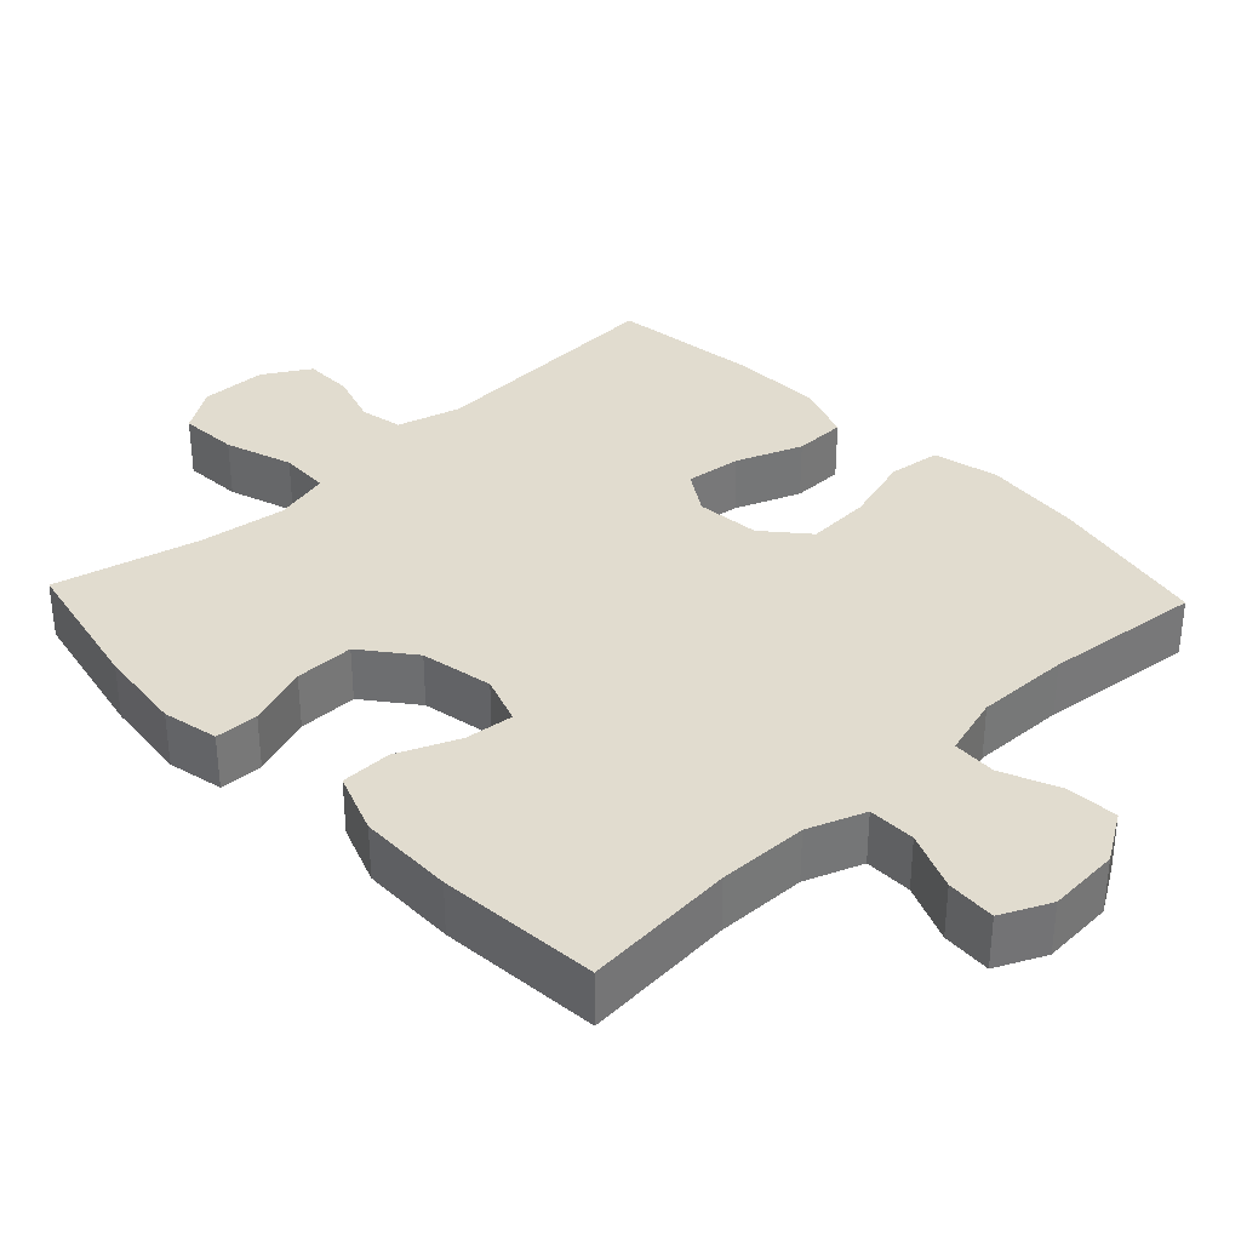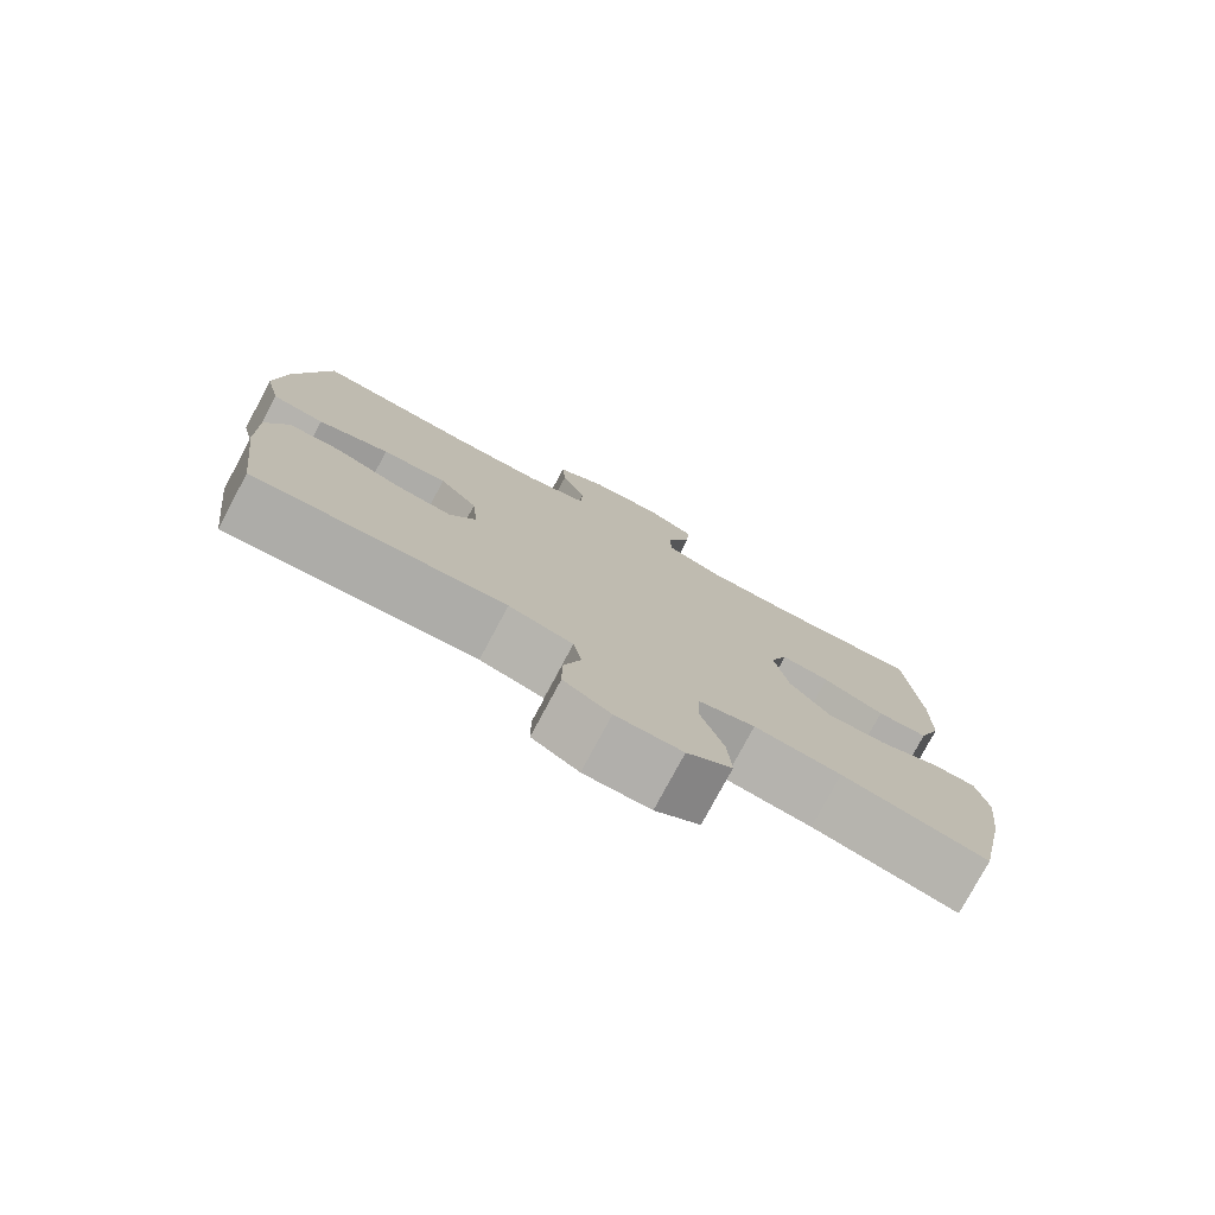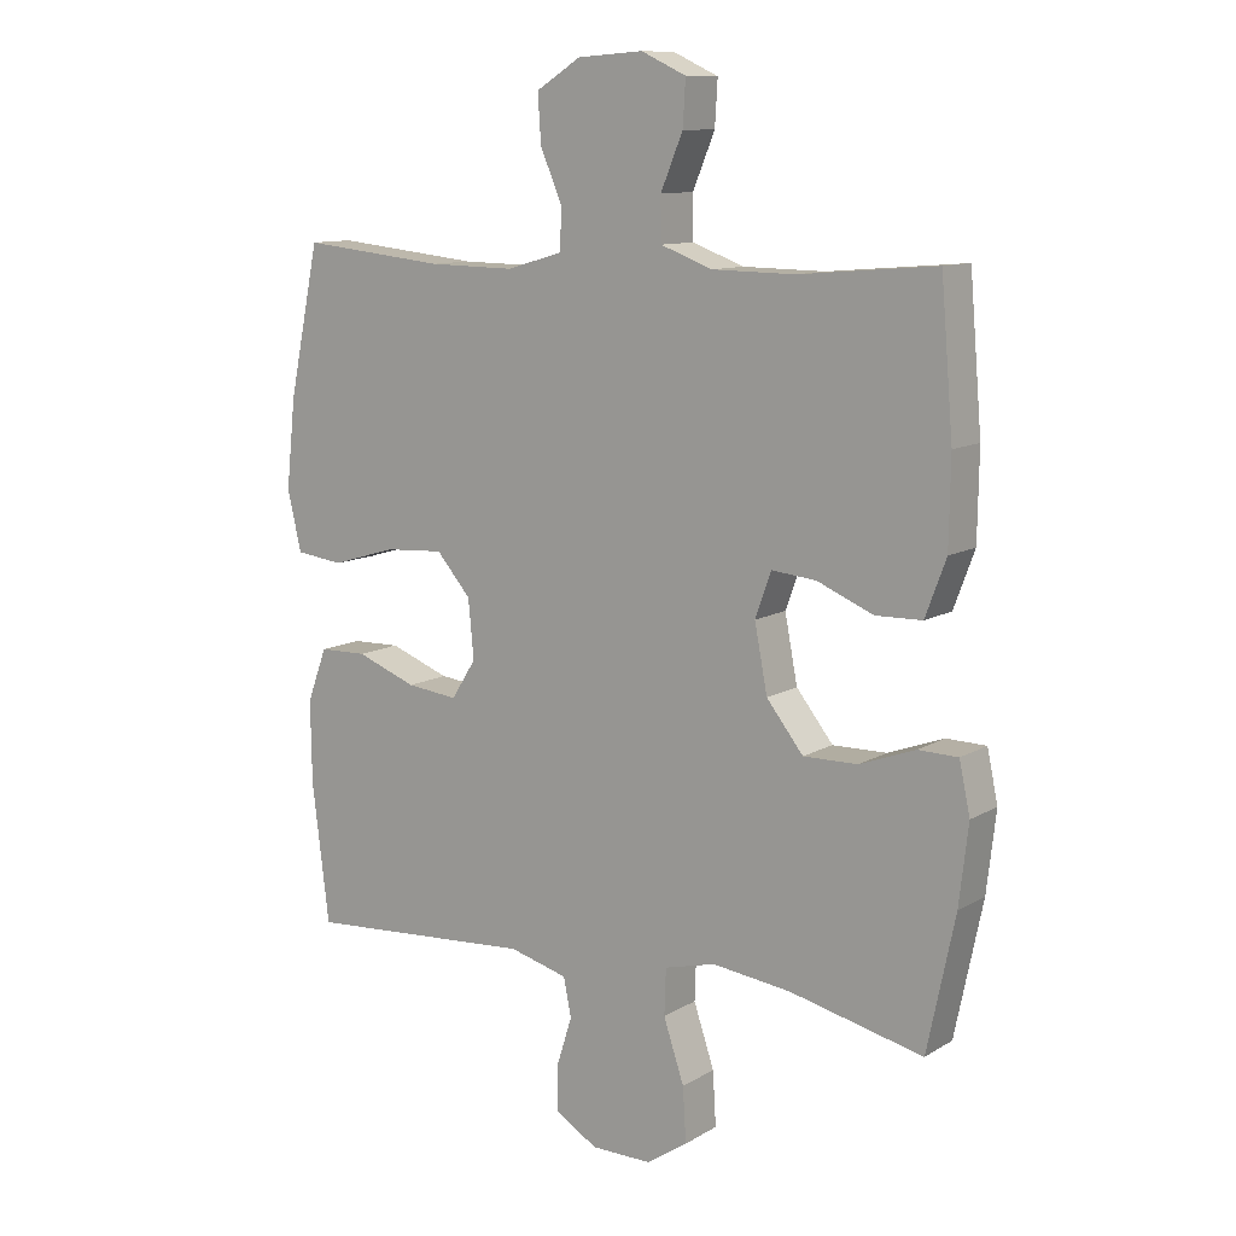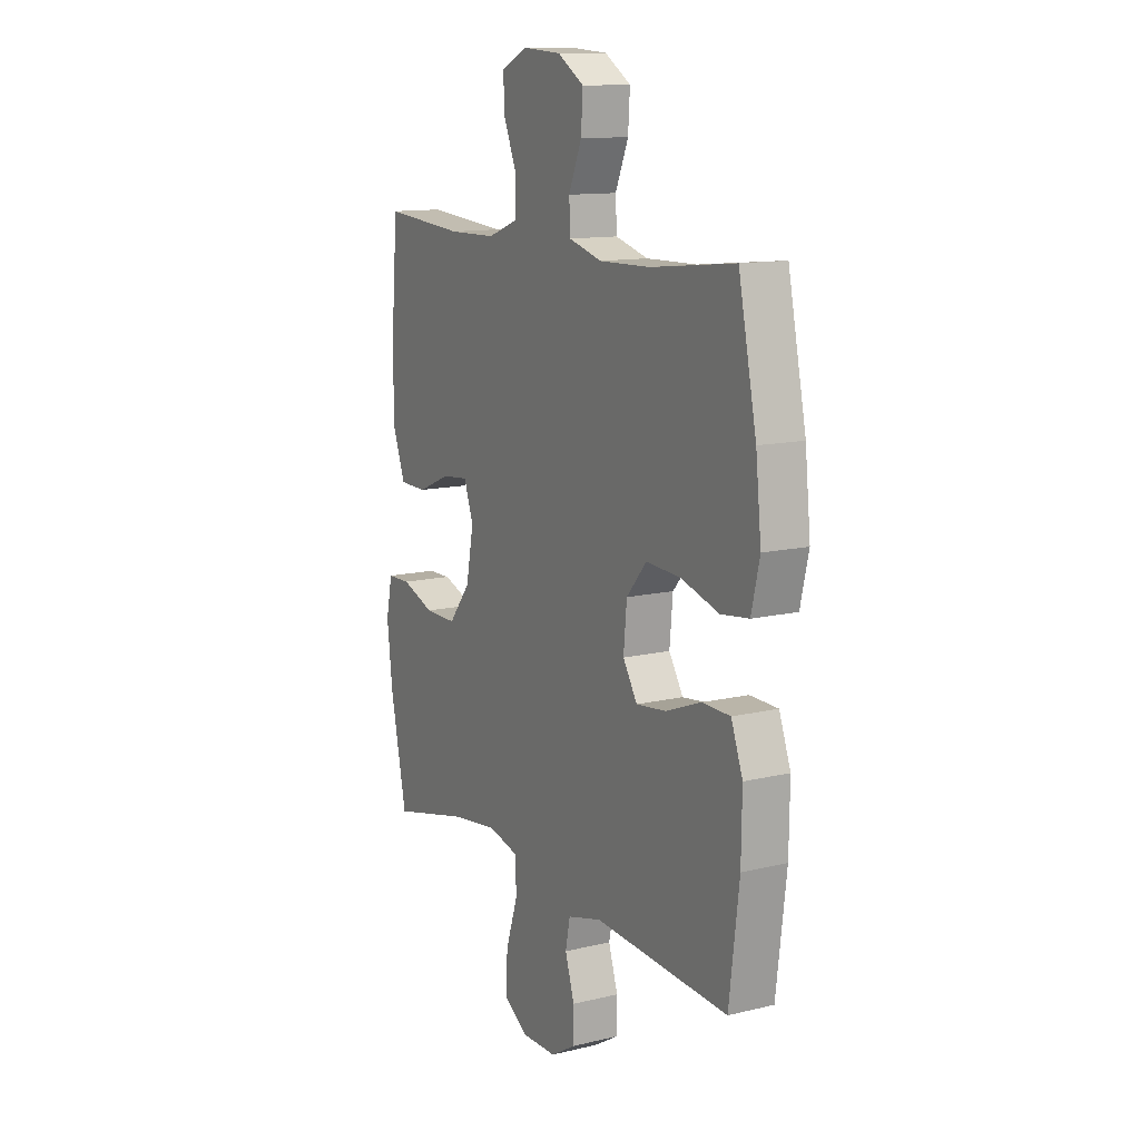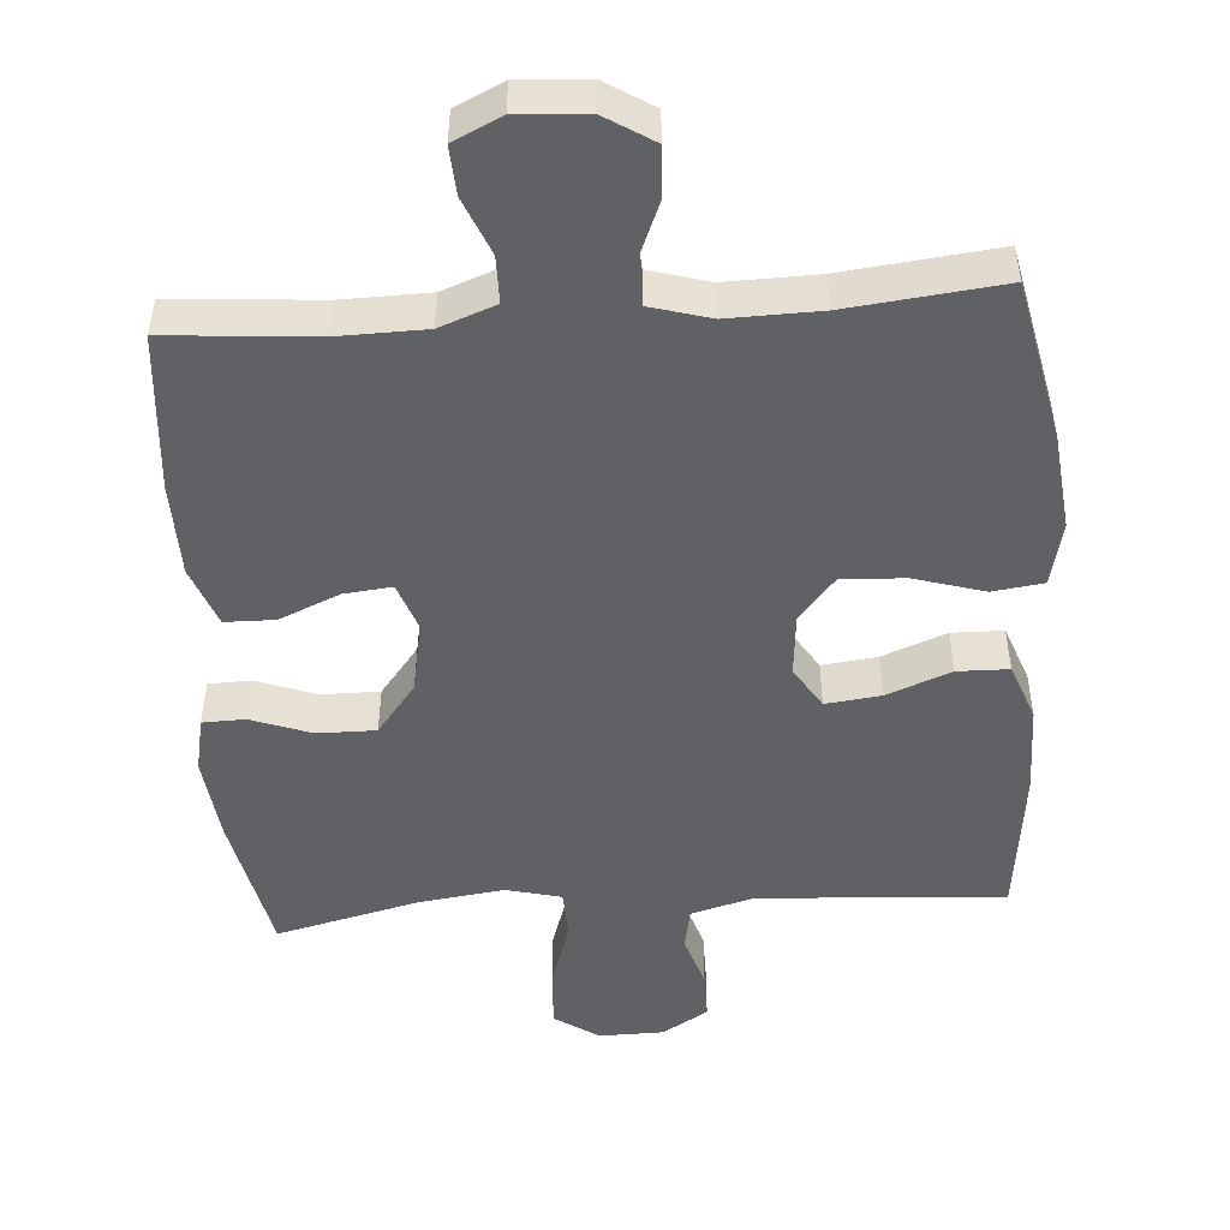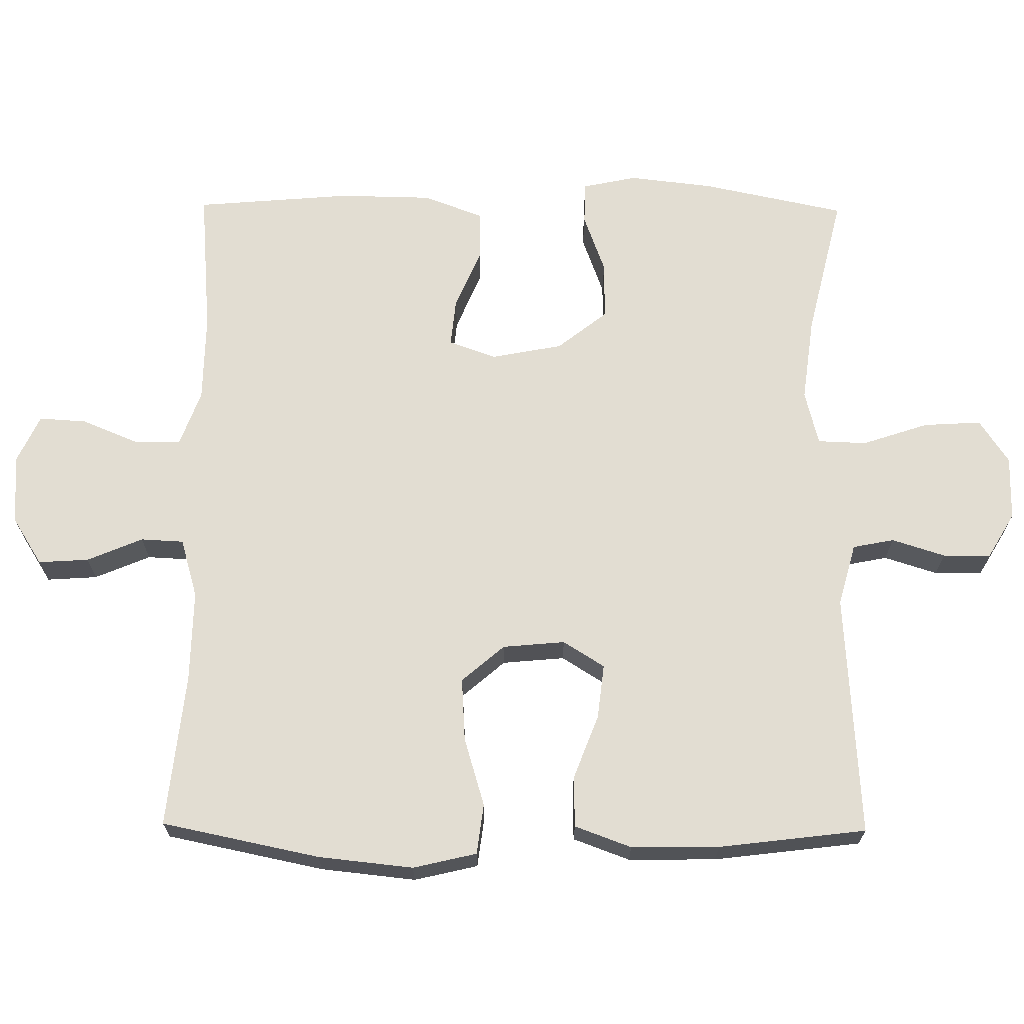
<metadata>
{"format":"obj","ext":"obj","renderer":"f3d","projection":"perspective","resolution":1024,"background":"white","views":[{"elev":34.5,"azim":-43.4,"up":"+Y"},{"elev":-78.0,"azim":151.8,"up":"+Z"},{"elev":10.8,"azim":-145.0,"up":"+Z"},{"elev":12.5,"azim":60.8,"up":"+Z"},{"elev":-49.6,"azim":4.2,"up":"+Y"},{"elev":68.2,"azim":90.6,"up":"+Y"}]}
</metadata>
<code>
o path6330
v -0.5241 0.0375 0.2731
v -0.5219 0.0375 0.1416
v -0.4905 0.0375 0.05726
v -0.4204 0.0375 0.05597
v -0.3356 0.0375 0.09186
v -0.2684 0.0375 0.09858
v -0.2445 0.0375 0.03126
v -0.2637 0.0375 -0.069
v -0.3192 0.0375 -0.1396
v -0.401 0.0375 -0.1388
v -0.4853 0.0375 -0.108
v -0.545 0.0375 -0.1095
v -0.5612 0.0375 -0.1864
v -0.5473 0.0375 -0.3064
v -0.5054 0.0375 -0.5079
v -0.3049 0.0375 -0.46
v -0.1852 0.0375 -0.4446
v -0.1078 0.0375 -0.4641
v -0.1054 0.0375 -0.5335
v -0.1365 0.0375 -0.627
v -0.1414 0.0375 -0.7089
v -0.07965 0.0375 -0.7502
v 0.0116 0.0375 -0.7492
v 0.07586 0.0375 -0.7109
v 0.07598 0.0375 -0.6434
v 0.05211 0.0375 -0.5681
v 0.06376 0.0375 -0.5096
v 0.1517 0.0375 -0.4857
v 0.4965 0.0375 -0.5079
v 0.5222 0.0375 -0.2986
v 0.524 0.0375 -0.1739
v 0.4945 0.0375 -0.09367
v 0.4225 0.0375 -0.09216
v 0.3317 0.0375 -0.1268
v 0.2545 0.0375 -0.1358
v 0.2178 0.0375 -0.07728
v 0.226 0.0375 0.01093
v 0.2779 0.0375 0.07118
v 0.3669 0.0375 0.06571
v 0.4643 0.0375 0.03658
v 0.5357 0.0375 0.04578
v 0.5569 0.0375 0.1357
v 0.5427 0.0375 0.2703
v 0.4965 0.0375 0.4938
v 0.2793 0.0375 0.4708
v 0.1496 0.0375 0.4684
v 0.0657 0.0375 0.4925
v 0.06271 0.0375 0.5532
v 0.09594 0.0375 0.6319
v 0.1007 0.0375 0.7033
v 0.03333 0.0375 0.7457
v -0.06523 0.0375 0.7525
v -0.133 0.0375 0.7209
v -0.129 0.0375 0.6533
v -0.09555 0.0375 0.5728
v -0.09624 0.0375 0.5076
v -0.175 0.0375 0.4785
v -0.2983 0.0375 0.4765
v -0.5054 0.0375 0.4938
v -0.5241 -0.0375 0.2731
v -0.5219 -0.0375 0.1416
v -0.4905 -0.0375 0.05726
v -0.4204 -0.0375 0.05597
v -0.3356 -0.0375 0.09186
v -0.2684 -0.0375 0.09858
v -0.2445 -0.0375 0.03126
v -0.2637 -0.0375 -0.069
v -0.3192 -0.0375 -0.1396
v -0.401 -0.0375 -0.1388
v -0.4853 -0.0375 -0.108
v -0.545 -0.0375 -0.1095
v -0.5612 -0.0375 -0.1864
v -0.5473 -0.0375 -0.3064
v -0.5054 -0.0375 -0.5079
v -0.3049 -0.0375 -0.46
v -0.1852 -0.0375 -0.4446
v -0.1078 -0.0375 -0.4641
v -0.1054 -0.0375 -0.5335
v -0.1365 -0.0375 -0.627
v -0.1414 -0.0375 -0.7089
v -0.07965 -0.0375 -0.7502
v 0.0116 -0.0375 -0.7492
v 0.07586 -0.0375 -0.7109
v 0.07598 -0.0375 -0.6434
v 0.05211 -0.0375 -0.5681
v 0.06376 -0.0375 -0.5096
v 0.1517 -0.0375 -0.4857
v 0.4965 -0.0375 -0.5079
v 0.5222 -0.0375 -0.2986
v 0.524 -0.0375 -0.1739
v 0.4945 -0.0375 -0.09367
v 0.4225 -0.0375 -0.09216
v 0.3317 -0.0375 -0.1268
v 0.2545 -0.0375 -0.1358
v 0.2178 -0.0375 -0.07728
v 0.226 -0.0375 0.01093
v 0.2779 -0.0375 0.07118
v 0.3669 -0.0375 0.06571
v 0.4643 -0.0375 0.03658
v 0.5357 -0.0375 0.04578
v 0.5569 -0.0375 0.1357
v 0.5427 -0.0375 0.2703
v 0.4965 -0.0375 0.4938
v 0.2793 -0.0375 0.4708
v 0.1496 -0.0375 0.4684
v 0.0657 -0.0375 0.4925
v 0.06271 -0.0375 0.5532
v 0.09594 -0.0375 0.6319
v 0.1007 -0.0375 0.7033
v 0.03333 -0.0375 0.7457
v -0.06523 -0.0375 0.7525
v -0.133 -0.0375 0.7209
v -0.129 -0.0375 0.6533
v -0.09555 -0.0375 0.5728
v -0.09624 -0.0375 0.5076
v -0.175 -0.0375 0.4785
v -0.2983 -0.0375 0.4765
v -0.5054 -0.0375 0.4938
v -0.1414 0.0375 -0.7089
v -0.07965 0.0375 -0.7502
v 0.0116 0.0375 -0.7492
v 0.07586 0.0375 -0.7109
v 0.07598 0.0375 -0.6434
v -0.1365 0.0375 -0.627
v 0.05211 0.0375 -0.5681
v -0.1054 0.0375 -0.5335
v 0.06376 0.0375 -0.5096
v 0.06376 0.0375 -0.5096
v -0.1078 0.0375 -0.4641
v -0.1078 0.0375 -0.4641
v 0.1517 0.0375 -0.4857
v 0.4965 0.0375 -0.5079
v 0.4965 0.0375 -0.5079
v -0.5054 0.0375 -0.5079
v -0.5054 0.0375 -0.5079
v -0.3049 0.0375 -0.46
v -0.1852 0.0375 -0.4446
v -0.5473 0.0375 -0.3064
v 0.5222 0.0375 -0.2986
v -0.5612 0.0375 -0.1864
v 0.524 0.0375 -0.1739
v -0.545 0.0375 -0.1095
v -0.545 0.0375 -0.1095
v -0.3192 0.0375 -0.1396
v -0.401 0.0375 -0.1388
v 0.3317 0.0375 -0.1268
v 0.2545 0.0375 -0.1358
v 0.2545 0.0375 -0.1358
v 0.4945 0.0375 -0.09367
v 0.4945 0.0375 -0.09367
v -0.2637 0.0375 -0.069
v -0.4853 0.0375 -0.108
v 0.2178 0.0375 -0.07728
v 0.4225 0.0375 -0.09216
v 0.226 0.0375 0.01093
v -0.2445 0.0375 0.03126
v 0.2779 0.0375 0.07118
v -0.2684 0.0375 0.09858
v -0.2684 0.0375 0.09858
v 0.3669 0.0375 0.06571
v 0.4643 0.0375 0.03658
v 0.5357 0.0375 0.04578
v 0.5357 0.0375 0.04578
v 0.5569 0.0375 0.1357
v -0.4905 0.0375 0.05726
v -0.4905 0.0375 0.05726
v -0.4204 0.0375 0.05597
v -0.3356 0.0375 0.09186
v -0.5219 0.0375 0.1416
v 0.5427 0.0375 0.2703
v -0.5241 0.0375 0.2731
v 0.2793 0.0375 0.4708
v 0.1496 0.0375 0.4684
v 0.4965 0.0375 0.4938
v 0.4965 0.0375 0.4938
v -0.5054 0.0375 0.4938
v -0.5054 0.0375 0.4938
v -0.2983 0.0375 0.4765
v -0.175 0.0375 0.4785
v 0.0657 0.0375 0.4925
v 0.0657 0.0375 0.4925
v -0.09624 0.0375 0.5076
v -0.09624 0.0375 0.5076
v 0.06271 0.0375 0.5532
v -0.09555 0.0375 0.5728
v 0.09594 0.0375 0.6319
v -0.129 0.0375 0.6533
v 0.1007 0.0375 0.7033
v 0.1007 0.0375 0.7033
v -0.133 0.0375 0.7209
v -0.133 0.0375 0.7209
v 0.03333 0.0375 0.7457
v -0.06523 0.0375 0.7525
v -0.1414 -0.0375 -0.7089
v -0.07965 -0.0375 -0.7502
v 0.0116 -0.0375 -0.7492
v 0.07586 -0.0375 -0.7109
v 0.07598 -0.0375 -0.6434
v -0.1365 -0.0375 -0.627
v 0.05211 -0.0375 -0.5681
v -0.1054 -0.0375 -0.5335
v 0.06376 -0.0375 -0.5096
v 0.06376 -0.0375 -0.5096
v -0.1078 -0.0375 -0.4641
v -0.1078 -0.0375 -0.4641
v 0.1517 -0.0375 -0.4857
v 0.4965 -0.0375 -0.5079
v 0.4965 -0.0375 -0.5079
v -0.5054 -0.0375 -0.5079
v -0.5054 -0.0375 -0.5079
v -0.3049 -0.0375 -0.46
v -0.1852 -0.0375 -0.4446
v -0.5473 -0.0375 -0.3064
v 0.5222 -0.0375 -0.2986
v -0.5612 -0.0375 -0.1864
v 0.524 -0.0375 -0.1739
v -0.545 -0.0375 -0.1095
v -0.545 -0.0375 -0.1095
v -0.3192 -0.0375 -0.1396
v -0.401 -0.0375 -0.1388
v 0.3317 -0.0375 -0.1268
v 0.2545 -0.0375 -0.1358
v 0.2545 -0.0375 -0.1358
v 0.4945 -0.0375 -0.09367
v 0.4945 -0.0375 -0.09367
v -0.2637 -0.0375 -0.069
v -0.4853 -0.0375 -0.108
v 0.2178 -0.0375 -0.07728
v 0.4225 -0.0375 -0.09216
v 0.226 -0.0375 0.01093
v -0.2445 -0.0375 0.03126
v 0.2779 -0.0375 0.07118
v -0.2684 -0.0375 0.09858
v -0.2684 -0.0375 0.09858
v 0.3669 -0.0375 0.06571
v 0.4643 -0.0375 0.03658
v 0.5357 -0.0375 0.04578
v 0.5357 -0.0375 0.04578
v 0.5569 -0.0375 0.1357
v -0.4905 -0.0375 0.05726
v -0.4905 -0.0375 0.05726
v -0.4204 -0.0375 0.05597
v -0.3356 -0.0375 0.09186
v -0.5219 -0.0375 0.1416
v 0.5427 -0.0375 0.2703
v -0.5241 -0.0375 0.2731
v 0.2793 -0.0375 0.4708
v 0.1496 -0.0375 0.4684
v 0.4965 -0.0375 0.4938
v 0.4965 -0.0375 0.4938
v -0.5054 -0.0375 0.4938
v -0.5054 -0.0375 0.4938
v -0.2983 -0.0375 0.4765
v -0.175 -0.0375 0.4785
v 0.0657 -0.0375 0.4925
v 0.0657 -0.0375 0.4925
v -0.09624 -0.0375 0.5076
v -0.09624 -0.0375 0.5076
v 0.06271 -0.0375 0.5532
v -0.09555 -0.0375 0.5728
v 0.09594 -0.0375 0.6319
v -0.129 -0.0375 0.6533
v 0.1007 -0.0375 0.7033
v 0.1007 -0.0375 0.7033
v -0.133 -0.0375 0.7209
v -0.133 -0.0375 0.7209
v 0.03333 -0.0375 0.7457
v -0.06523 -0.0375 0.7525
f 226 204 228
f 212 219 211
f 255 230 248
f 213 220 215
f 261 260 259
f 248 230 232
f 267 260 261
f 263 267 261
f 239 236 237
f 214 206 207
f 211 213 209
f 259 257 255
f 265 262 268
f 199 195 196
f 229 216 224
f 233 253 243
f 198 196 197
f 255 233 230
f 247 245 249
f 231 226 228
f 240 242 244
f 248 232 247
f 221 214 216
f 222 202 206
f 202 201 200
f 200 199 198
f 228 204 222
f 195 199 194
f 268 262 267
f 215 227 217
f 213 211 220
f 221 216 229
f 199 200 201
f 233 231 230
f 260 257 259
f 222 214 221
f 235 236 239
f 246 243 253
f 246 253 251
f 257 233 255
f 243 244 242
f 222 204 202
f 214 222 206
f 244 243 246
f 247 235 245
f 232 235 247
f 254 233 257
f 220 211 219
f 230 231 228
f 198 199 196
f 201 202 204
f 219 212 226
f 253 233 254
f 204 226 212
f 220 227 215
f 245 235 239
f 260 267 262
f 21 22 81 80
f 22 23 82 81
f 23 24 83 82
f 24 25 84 83
f 20 21 80 79
f 25 26 85 84
f 19 20 79 78
f 26 128 203 85
f 130 19 78 205
f 27 28 87 86
f 28 133 208 87
f 135 16 75 210
f 17 18 77 76
f 16 17 76 75
f 14 15 74 73
f 29 30 89 88
f 13 14 73 72
f 30 31 90 89
f 143 13 72 218
f 9 10 69 68
f 34 148 223 93
f 31 150 225 90
f 8 9 68 67
f 11 12 71 70
f 10 11 70 69
f 35 36 95 94
f 33 34 93 92
f 32 33 92 91
f 36 37 96 95
f 7 8 67 66
f 37 38 97 96
f 159 7 66 234
f 39 40 99 98
f 40 163 238 99
f 41 42 101 100
f 166 4 63 241
f 4 5 64 63
f 2 3 62 61
f 38 39 98 97
f 5 6 65 64
f 42 43 102 101
f 1 2 61 60
f 45 46 105 104
f 175 45 104 250
f 43 44 103 102
f 177 1 60 252
f 58 59 118 117
f 57 58 117 116
f 46 181 256 105
f 183 57 116 258
f 47 48 107 106
f 55 56 115 114
f 48 49 108 107
f 54 55 114 113
f 49 189 264 108
f 191 54 113 266
f 50 51 110 109
f 52 53 112 111
f 51 52 111 110
f 151 153 129
f 137 136 144
f 180 173 155
f 138 140 145
f 186 184 185
f 173 157 155
f 192 186 185
f 188 186 192
f 164 162 161
f 139 132 131
f 136 134 138
f 184 180 182
f 190 193 187
f 124 121 120
f 154 149 141
f 158 168 178
f 123 122 121
f 180 155 158
f 172 174 170
f 156 153 151
f 165 169 167
f 173 172 157
f 146 141 139
f 147 131 127
f 127 125 126
f 125 123 124
f 153 147 129
f 120 119 124
f 193 192 187
f 140 142 152
f 138 145 136
f 146 154 141
f 124 126 125
f 158 155 156
f 185 184 182
f 147 146 139
f 160 164 161
f 171 178 168
f 171 176 178
f 182 180 158
f 168 167 169
f 147 127 129
f 139 131 147
f 169 171 168
f 172 170 160
f 157 172 160
f 179 182 158
f 145 144 136
f 155 153 156
f 123 121 124
f 126 129 127
f 144 151 137
f 178 179 158
f 129 137 151
f 145 140 152
f 170 164 160
f 185 187 192

</code>
